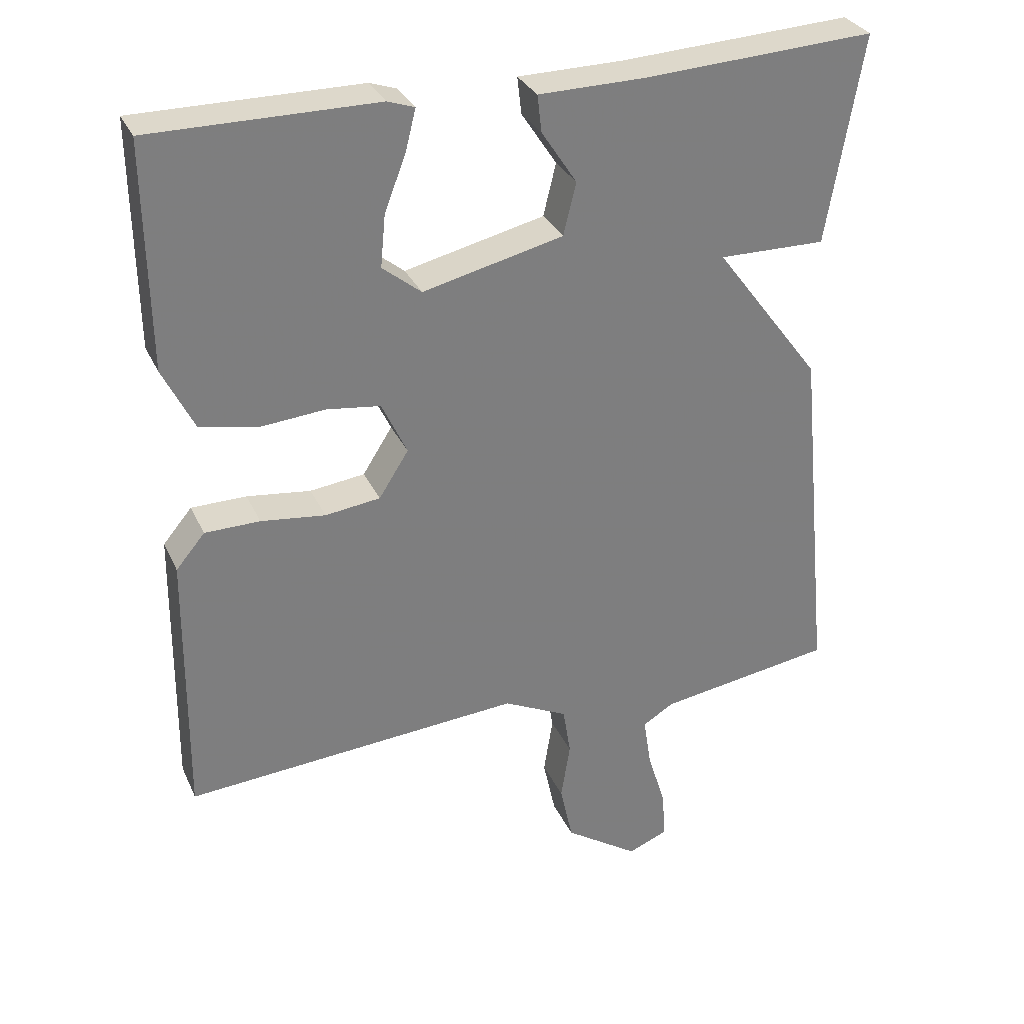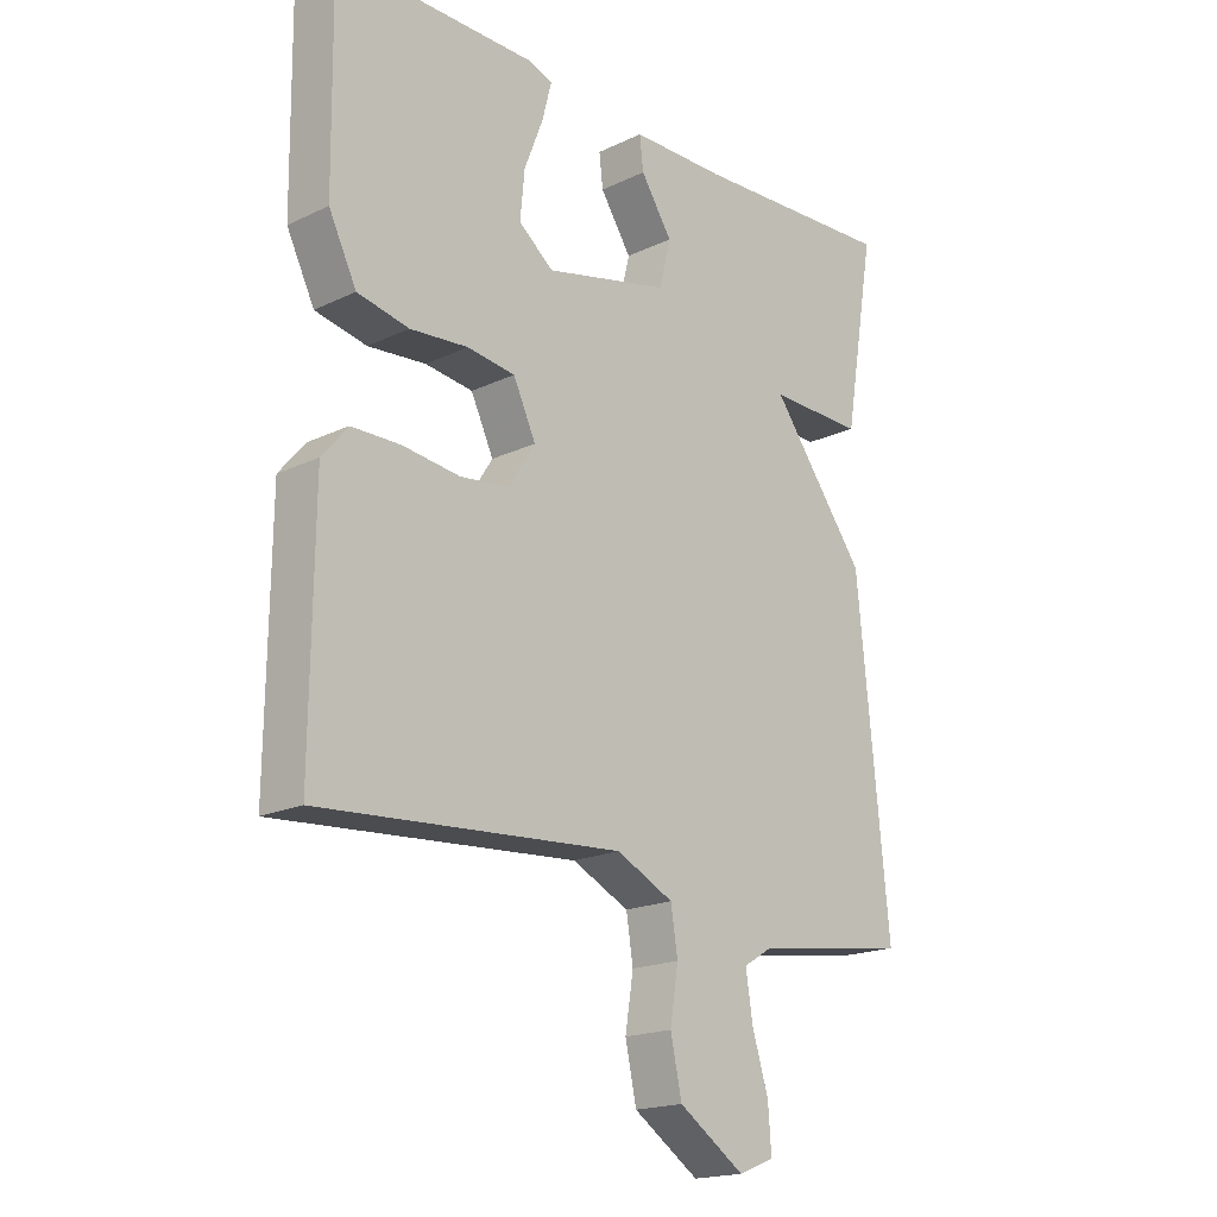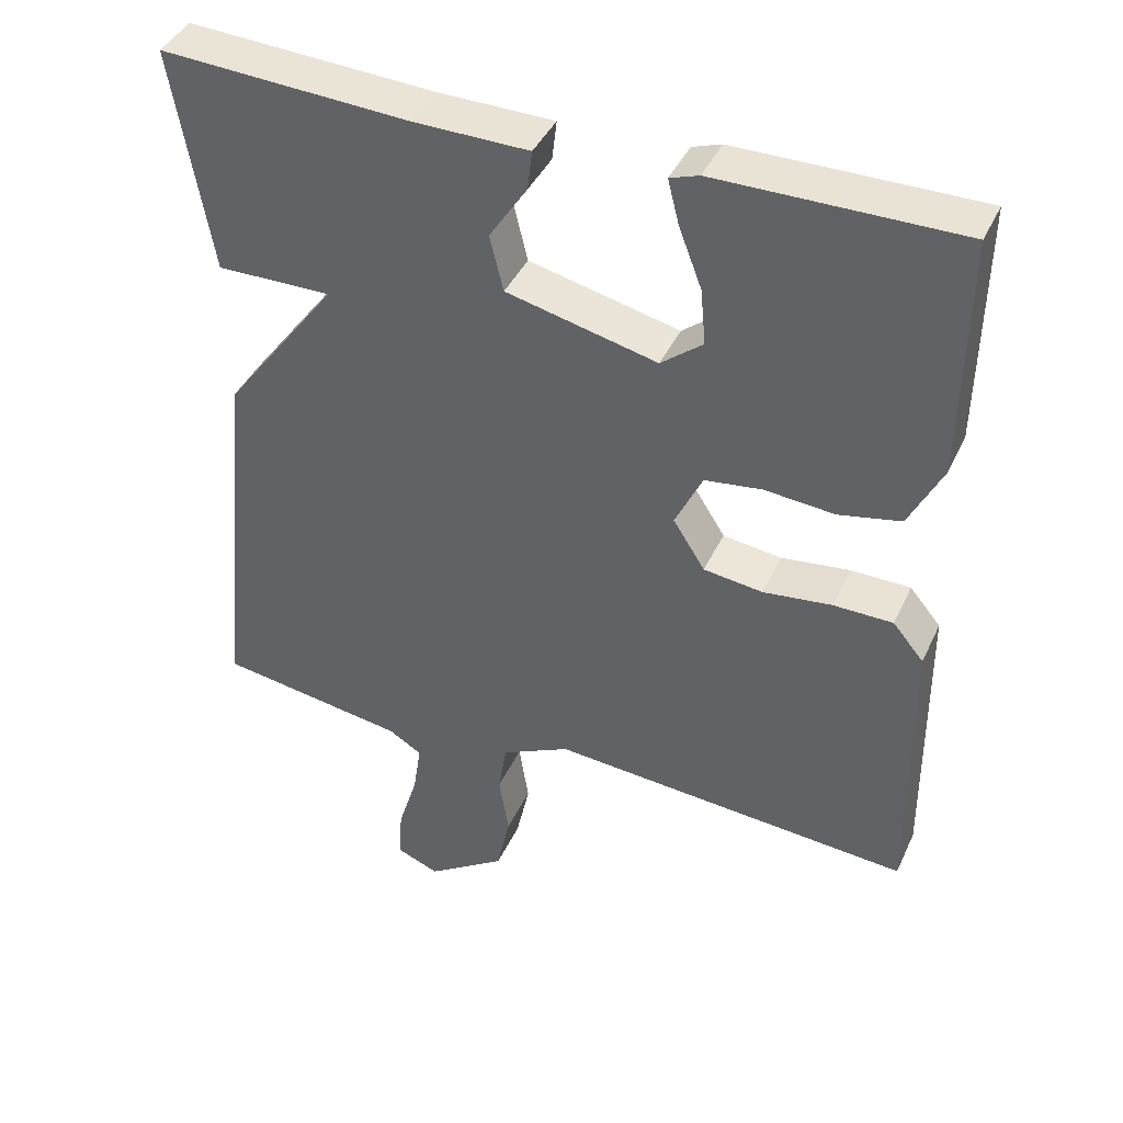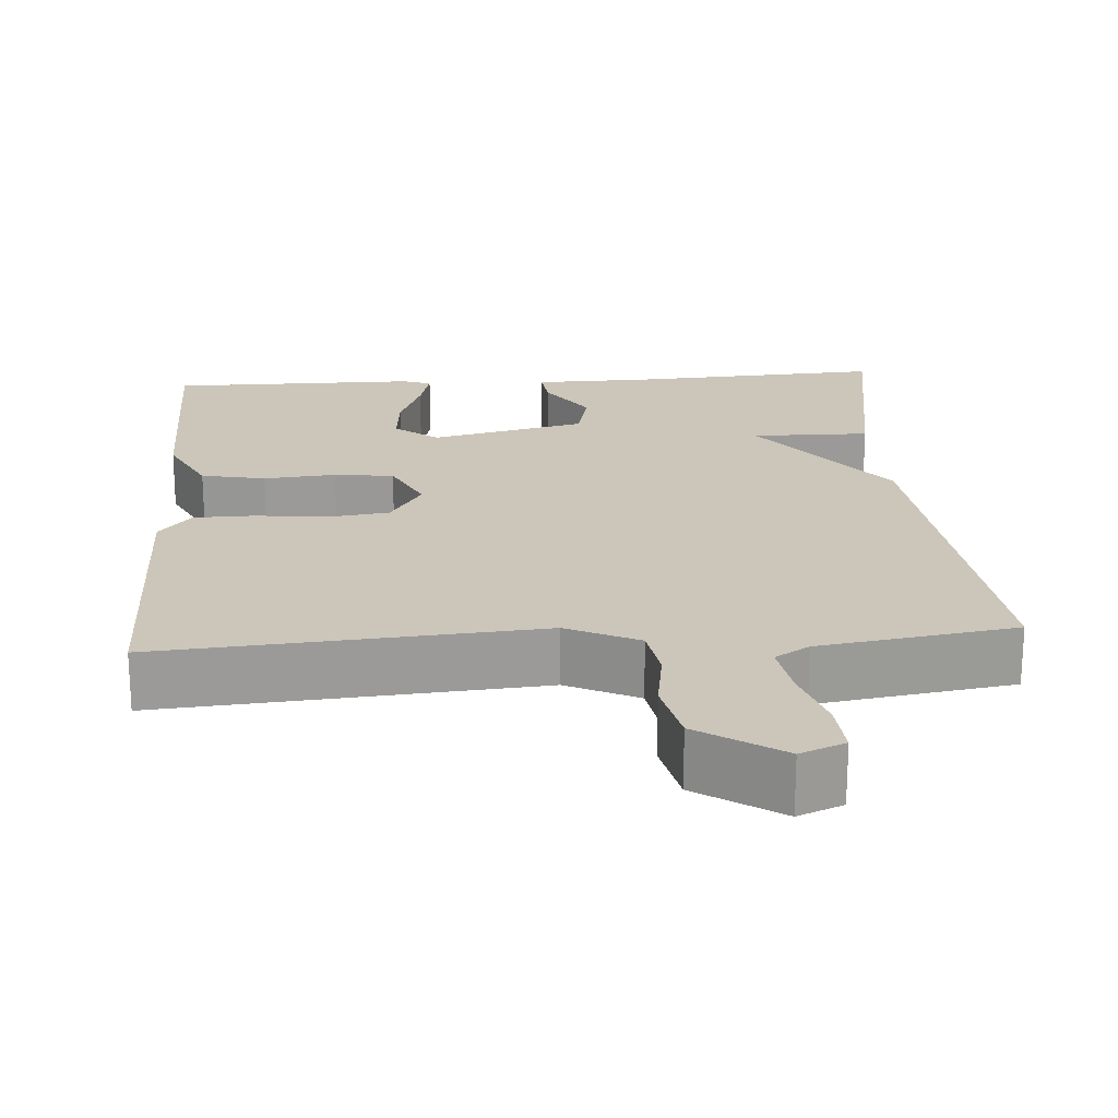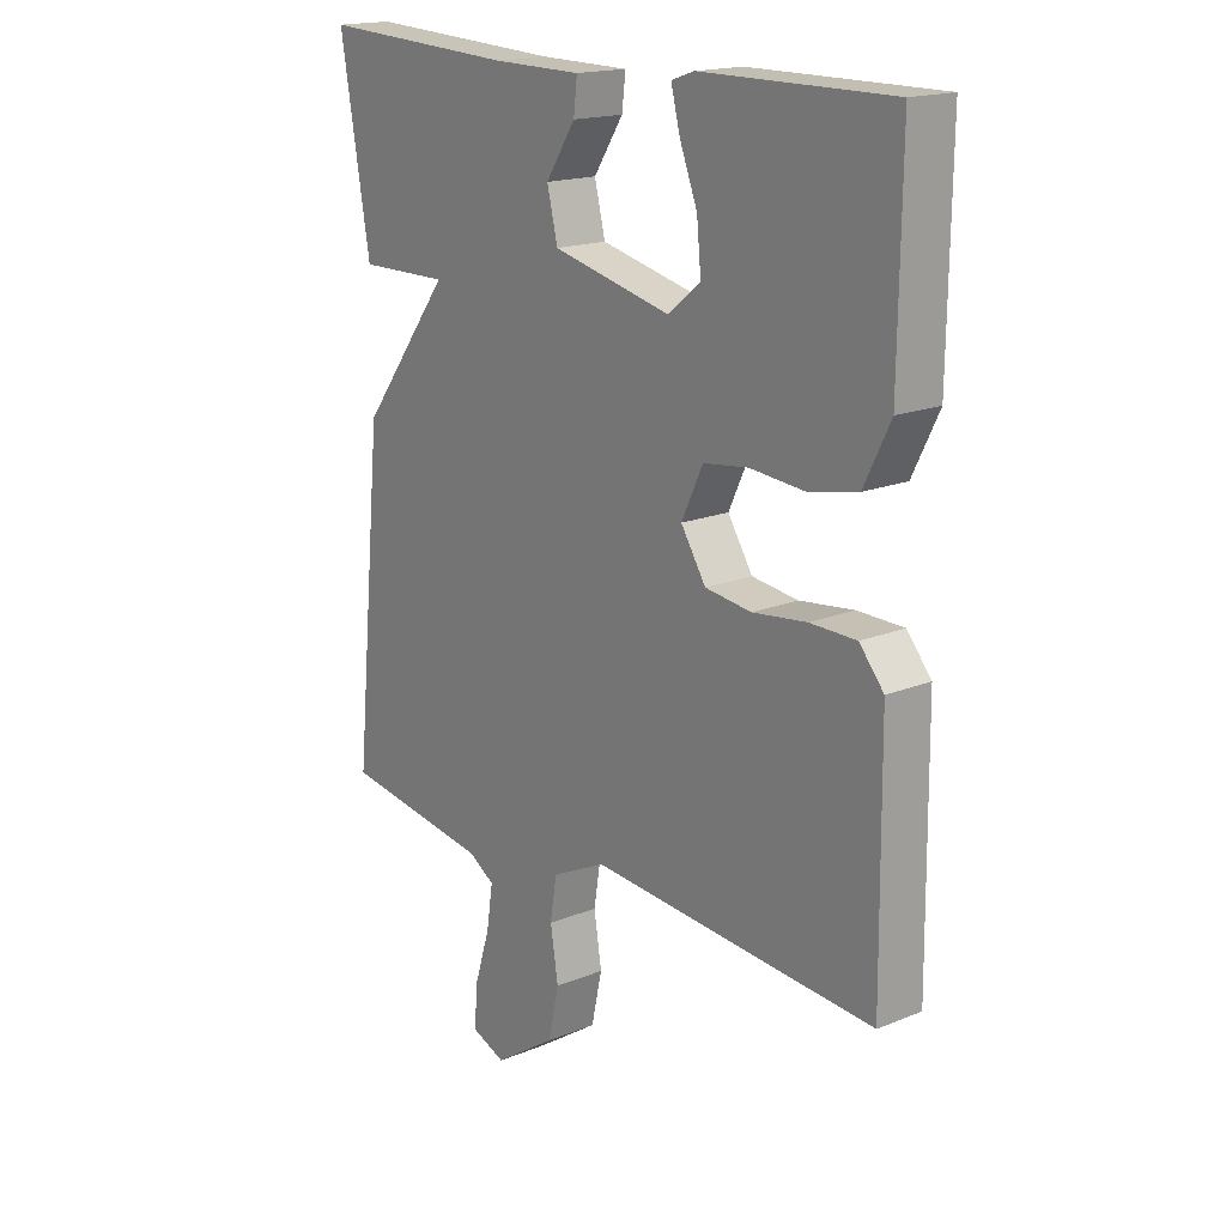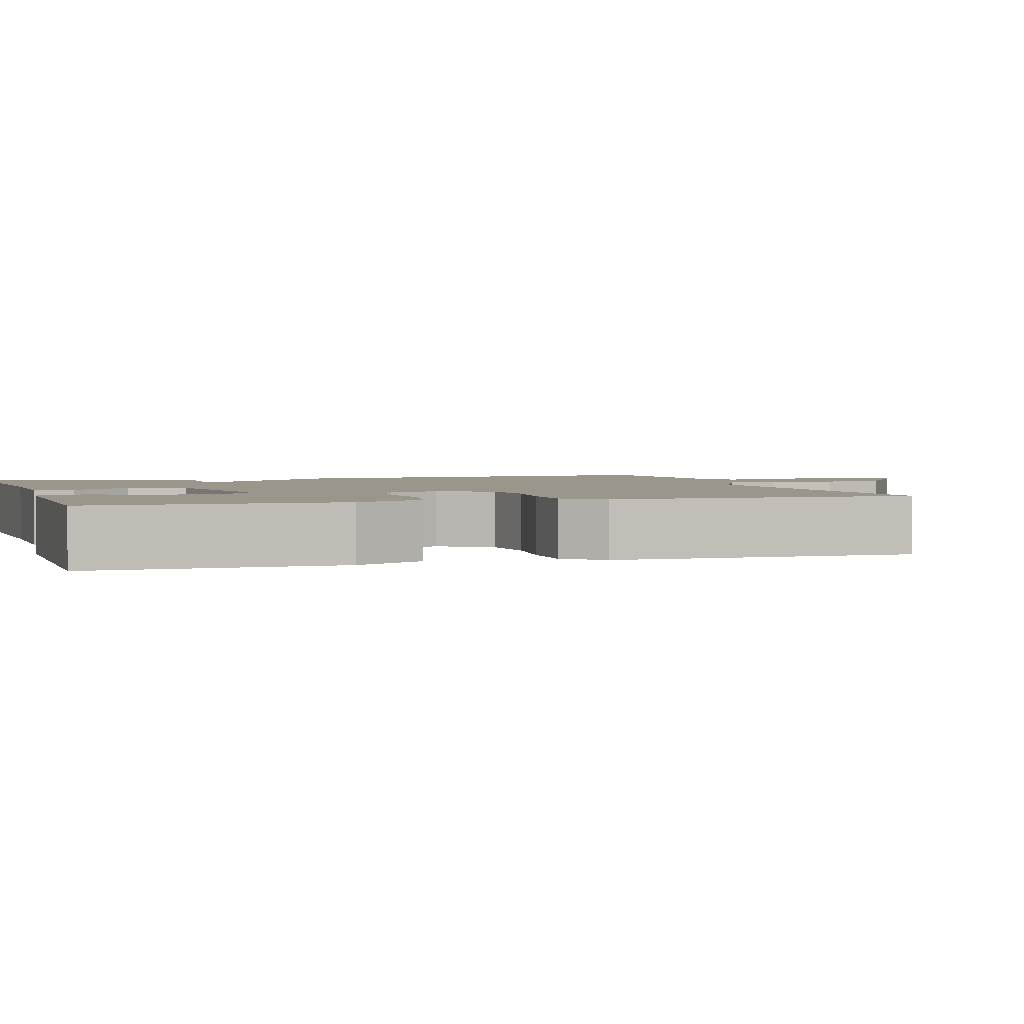
<metadata>
{"format":"obj","ext":"obj","renderer":"f3d","projection":"perspective","resolution":1024,"background":"white","views":[{"elev":31.2,"azim":158.5,"up":"+Z"},{"elev":-18.6,"azim":132.4,"up":"+Z"},{"elev":41.4,"azim":23.4,"up":"+Z"},{"elev":20.9,"azim":175.8,"up":"+Y"},{"elev":17.5,"azim":51.2,"up":"+Z"},{"elev":2.4,"azim":72.5,"up":"+Y"}]}
</metadata>
<code>
v -0.5 0.07 -0.5
v -0.45 0.07 0.005
v -0.298 0.07 0.207
v -0.45 0.07 0.205
v -0.5 0.07 0.5
v -0.171 0.07 0.482
v -0.021 0.07 0.48
v -0.027 0.07 0.428
v -0.077 0.07 0.352
v -0.059 0.07 0.278
v 0.14 0.07 0.231
v 0.195 0.07 0.275
v 0.188 0.07 0.349
v 0.158 0.07 0.427
v 0.143 0.07 0.486
v 0.181 0.07 0.499
v 0.5 0.07 0.5
v 0.496 0.07 0.182
v 0.452 0.07 0.093
v 0.37 0.07 0.076
v 0.278 0.07 0.084
v 0.202 0.07 0.074
v 0.166 0.07 -0.002
v 0.208 0.07 -0.068
v 0.286 0.07 -0.078
v 0.377 0.07 -0.067
v 0.455 0.07 -0.068
v 0.496 0.07 -0.117
v 0.5 0.07 -0.5
v 0.021 0.07 -0.464
v -0.07 0.07 -0.508
v -0.081 0.07 -0.577
v -0.068 0.07 -0.659
v -0.086 0.07 -0.742
v -0.191 0.07 -0.812
v -0.248 0.07 -0.789
v -0.243 0.07 -0.72
v -0.217 0.07 -0.636
v -0.206 0.07 -0.565
v -0.25 0.07 -0.538
v -0.5 0 -0.5
v -0.45 0 0.005
v -0.298 0 0.207
v -0.45 0 0.205
v -0.5 0 0.5
v -0.171 0 0.482
v -0.021 0 0.48
v -0.027 0 0.428
v -0.077 0 0.352
v -0.059 0 0.278
v 0.14 0 0.231
v 0.195 0 0.275
v 0.188 0 0.349
v 0.158 0 0.427
v 0.143 0 0.486
v 0.181 0 0.499
v 0.5 0 0.5
v 0.496 0 0.182
v 0.452 0 0.093
v 0.37 0 0.076
v 0.278 0 0.084
v 0.202 0 0.074
v 0.166 0 -0.002
v 0.208 0 -0.068
v 0.286 0 -0.078
v 0.377 0 -0.067
v 0.455 0 -0.068
v 0.496 0 -0.117
v 0.5 0 -0.5
v 0.021 0 -0.464
v -0.07 0 -0.508
v -0.081 0 -0.577
v -0.068 0 -0.659
v -0.086 0 -0.742
v -0.191 0 -0.812
v -0.248 0 -0.789
v -0.243 0 -0.72
v -0.217 0 -0.636
v -0.206 0 -0.565
v -0.25 0 -0.538
f 36 37 38
f 35 36 38
f 34 35 38
f 33 34 38
f 32 33 38
f 31 32 38 39
f 30 31 39 40
f 28 29 30
f 27 28 30
f 26 27 30
f 25 26 30
f 40 1 2
f 30 40 2
f 25 30 2
f 24 25 2
f 19 20 21
f 18 19 21
f 17 18 21
f 16 17 21
f 15 16 21
f 13 14 15
f 13 15 21
f 12 13 21
f 11 12 21 22
f 6 7 8 9
f 6 9 10
f 5 6 10
f 4 5 10
f 3 4 10
f 2 3 10
f 24 2 10
f 23 24 10
f 10 11 22 23
f 78 77 76
f 78 76 75
f 78 75 74
f 78 74 73
f 78 73 72
f 79 78 72 71
f 80 79 71 70
f 70 69 68
f 70 68 67
f 70 67 66
f 70 66 65
f 42 41 80
f 42 80 70
f 42 70 65
f 42 65 64
f 61 60 59
f 61 59 58
f 61 58 57
f 61 57 56
f 61 56 55
f 55 54 53
f 61 55 53
f 61 53 52
f 62 61 52 51
f 49 48 47 46
f 50 49 46
f 50 46 45
f 50 45 44
f 50 44 43
f 50 43 42
f 50 42 64
f 50 64 63
f 63 62 51 50
f 1 41 42 2
f 2 42 43 3
f 3 43 44 4
f 4 44 45 5
f 5 45 46 6
f 6 46 47 7
f 7 47 48 8
f 8 48 49 9
f 9 49 50 10
f 10 50 51 11
f 11 51 52 12
f 12 52 53 13
f 13 53 54 14
f 14 54 55 15
f 15 55 56 16
f 16 56 57 17
f 17 57 58 18
f 18 58 59 19
f 19 59 60 20
f 20 60 61 21
f 21 61 62 22
f 22 62 63 23
f 23 63 64 24
f 24 64 65 25
f 25 65 66 26
f 26 66 67 27
f 27 67 68 28
f 28 68 69 29
f 29 69 70 30
f 30 70 71 31
f 31 71 72 32
f 32 72 73 33
f 33 73 74 34
f 34 74 75 35
f 35 75 76 36
f 36 76 77 37
f 37 77 78 38
f 38 78 79 39
f 39 79 80 40
f 40 80 41 1

</code>
